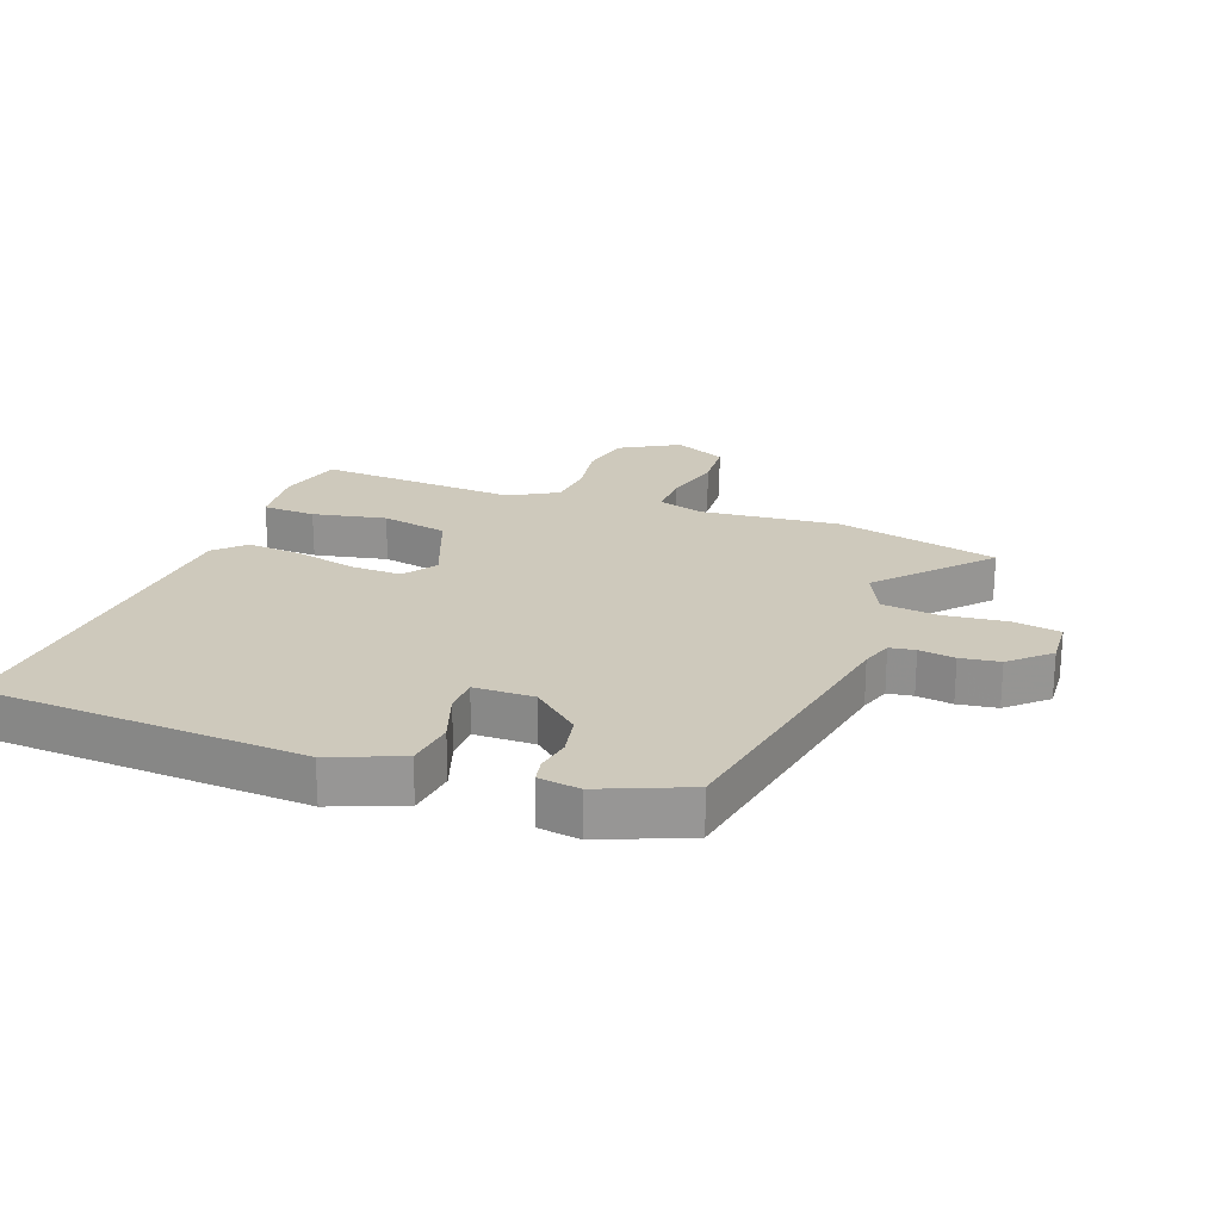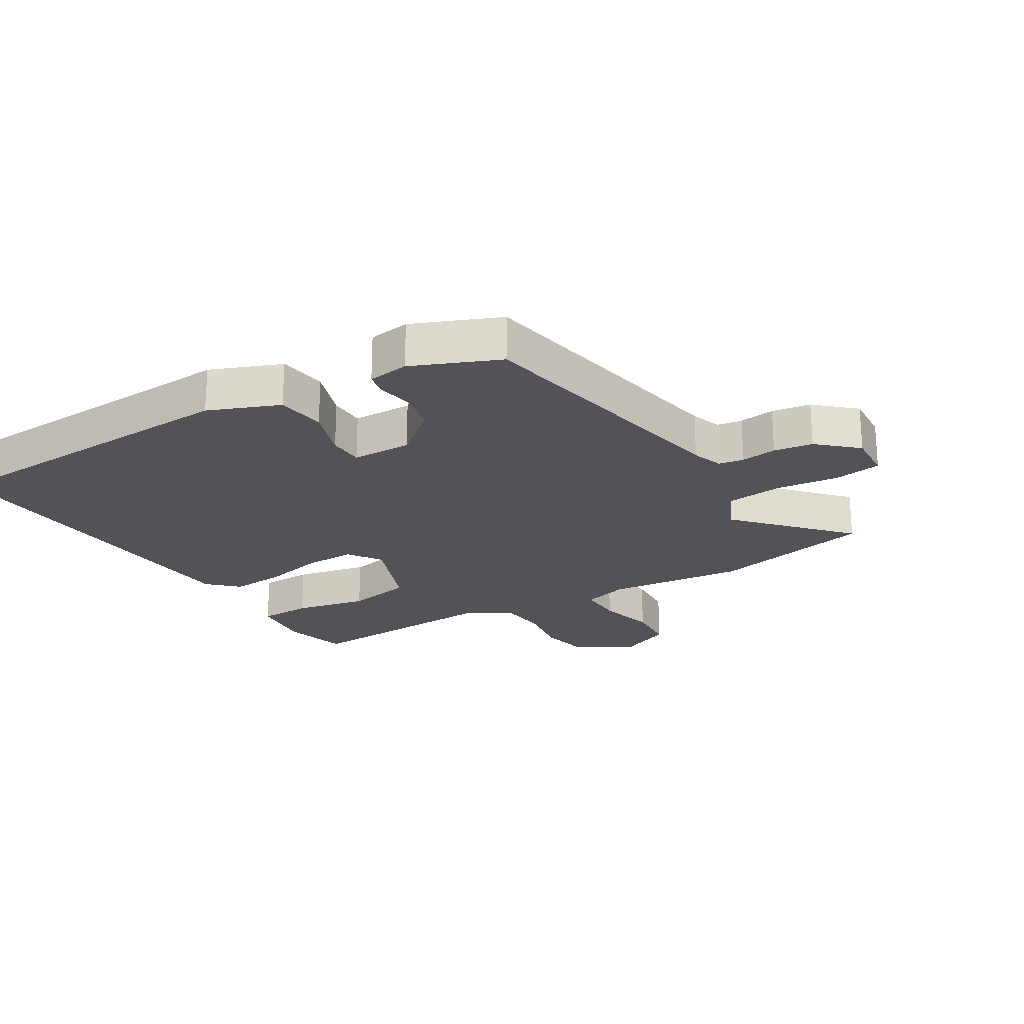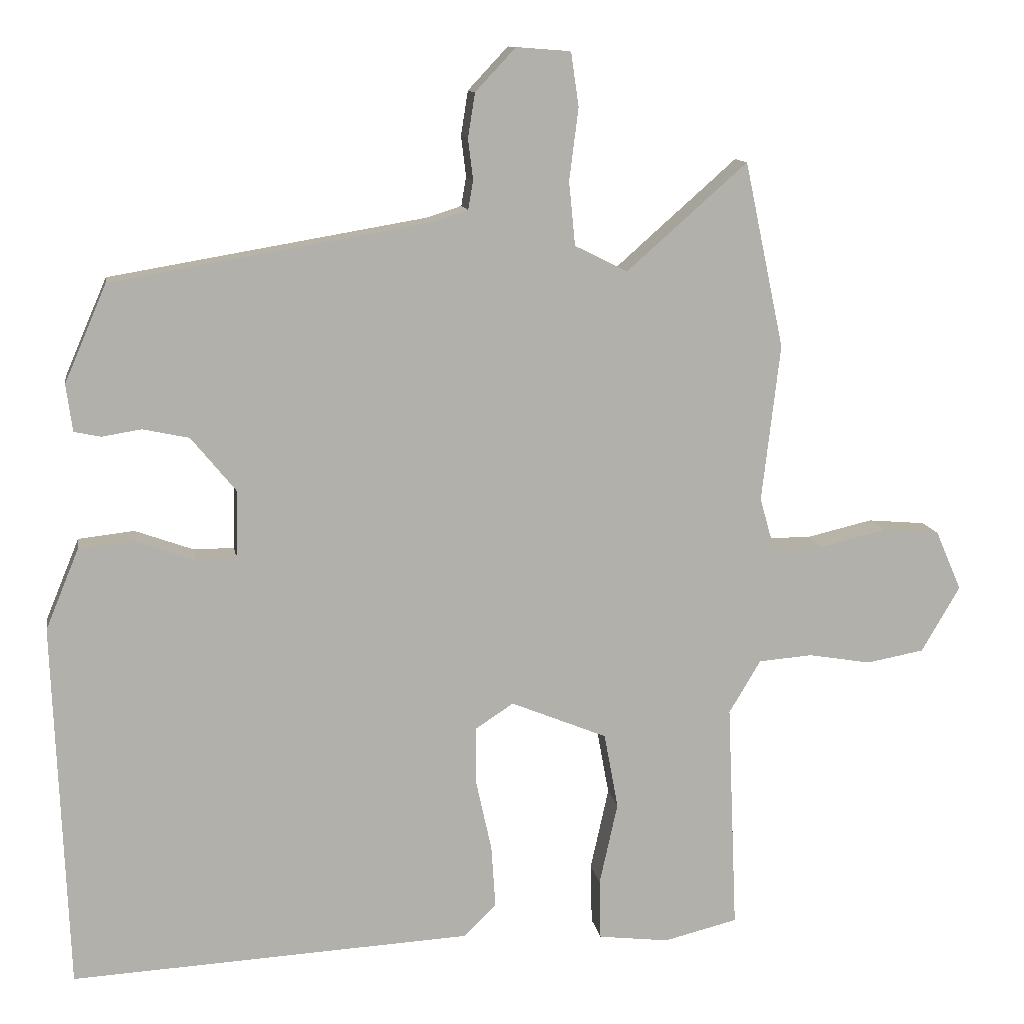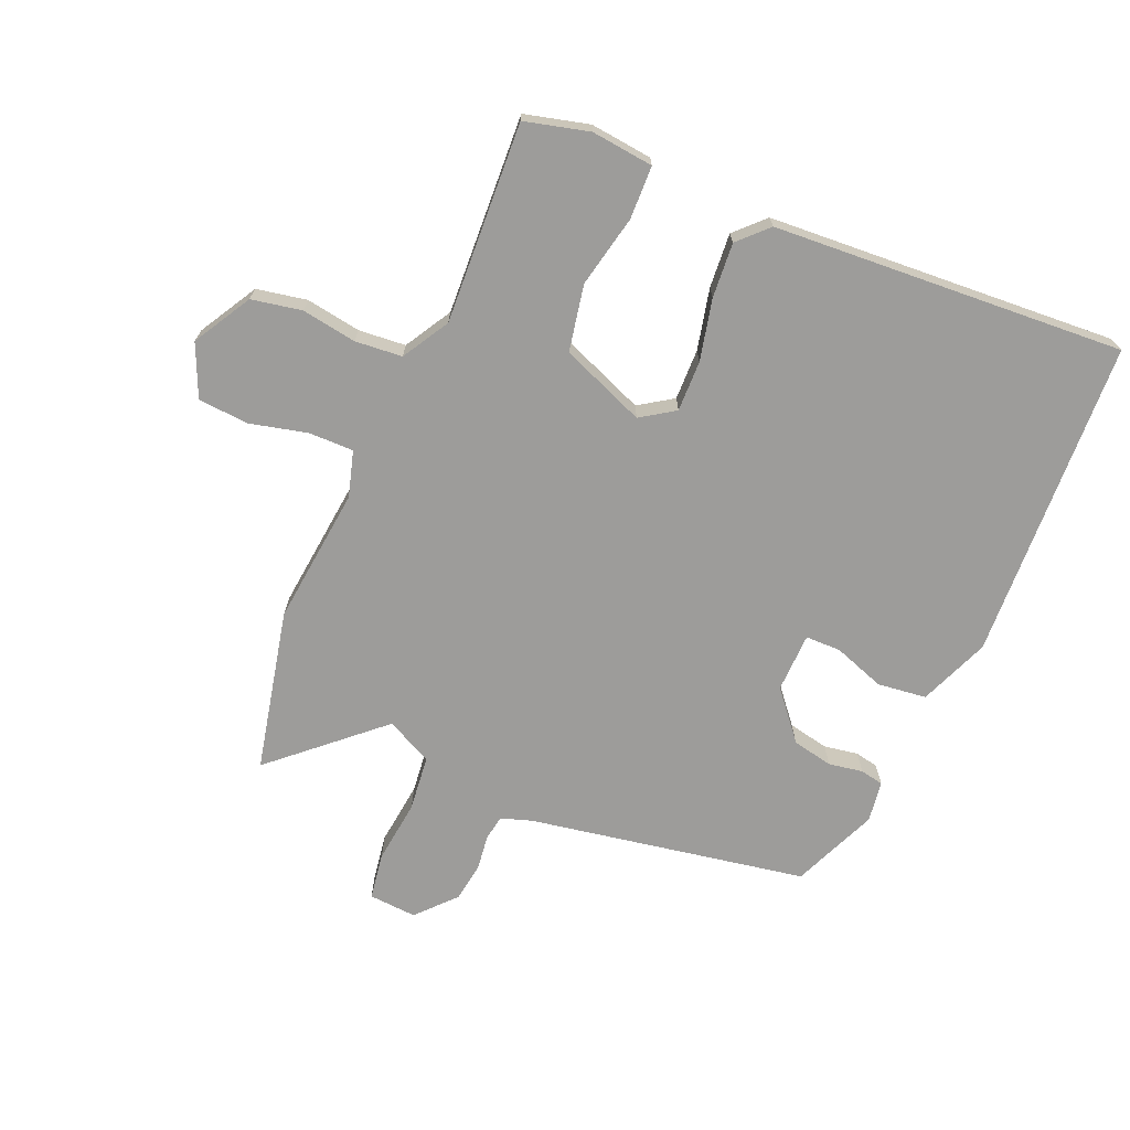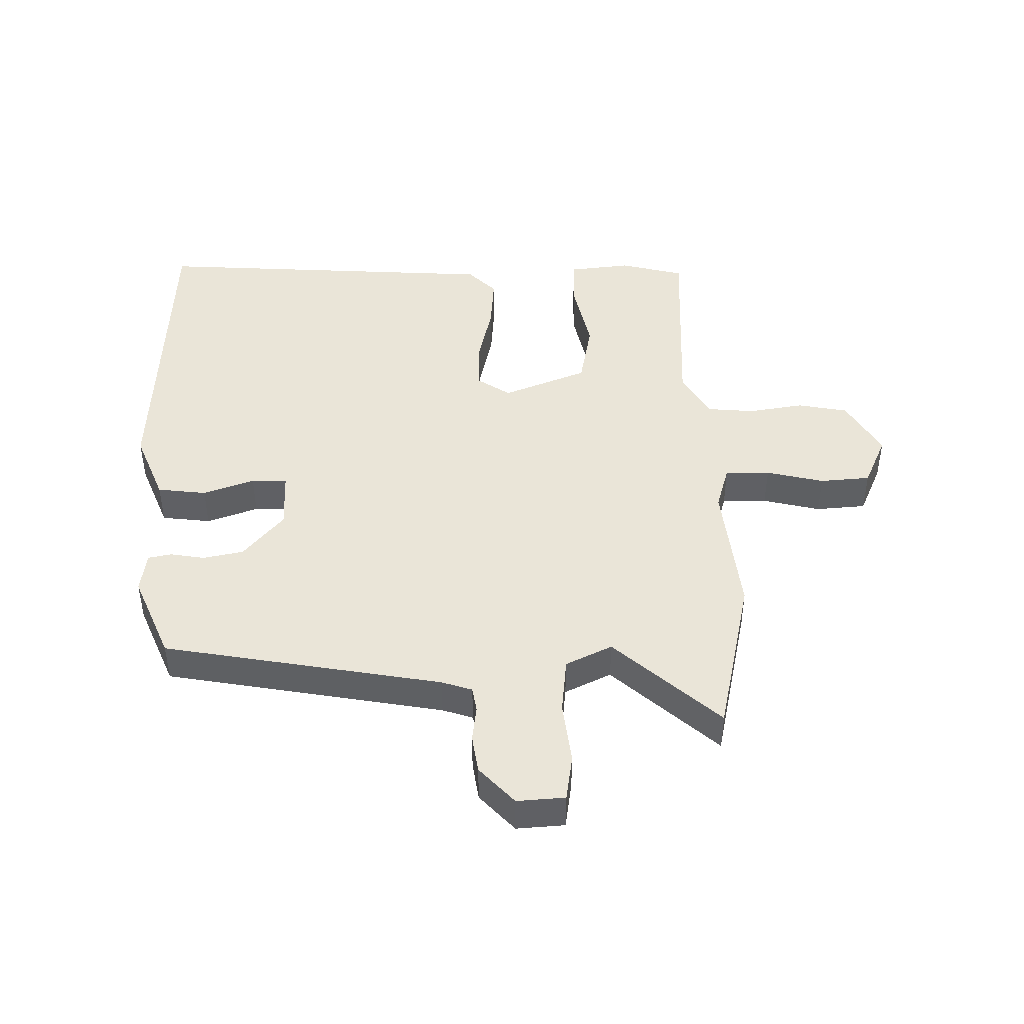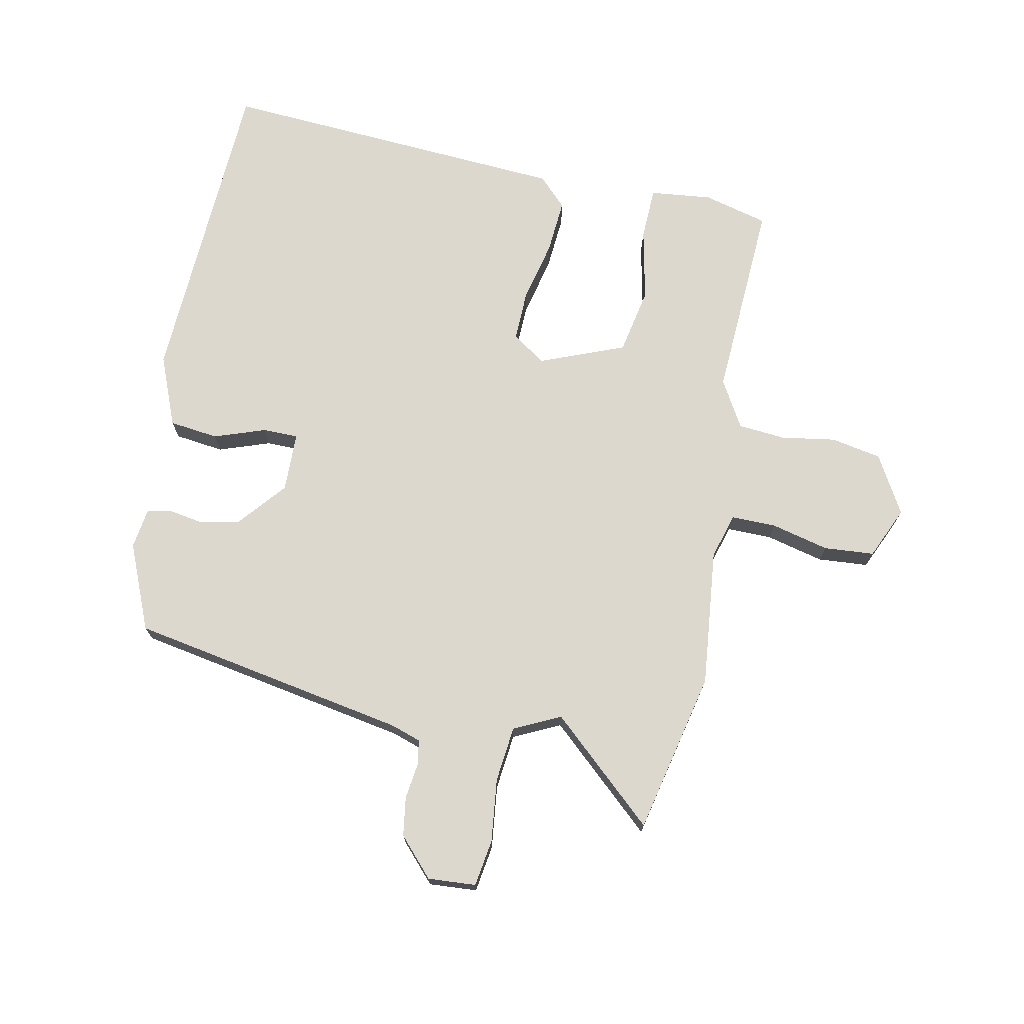
<metadata>
{"format":"obj","ext":"obj","renderer":"f3d","projection":"perspective","resolution":1024,"background":"white","views":[{"elev":22.3,"azim":-68.8,"up":"+Y"},{"elev":-22.5,"azim":-58.0,"up":"+Y"},{"elev":11.7,"azim":-9.1,"up":"+Z"},{"elev":-70.2,"azim":157.4,"up":"+Y"},{"elev":44.7,"azim":-0.5,"up":"+Y"},{"elev":72.4,"azim":12.0,"up":"+Y"}]}
</metadata>
<code>
v 0.476 0.07 -0.508
v 0.371 0.07 -0.534
v 0.27 0.07 -0.522
v 0.268 0.07 -0.436
v 0.294 0.07 -0.318
v 0.274 0.07 -0.21
v 0.137 0.07 -0.154
v 0.082 0.07 -0.19
v 0.083 0.07 -0.273
v 0.105 0.07 -0.373
v 0.111 0.07 -0.462
v 0.065 0.07 -0.508
v -0.507 0.07 -0.539
v -0.527 0.07 -0.016
v -0.48 0.07 0.098
v -0.4 0.07 0.107
v -0.317 0.07 0.077
v -0.259 0.07 0.077
v -0.256 0.07 0.174
v -0.32 0.07 0.252
v -0.386 0.07 0.266
v -0.442 0.07 0.257
v -0.48 0.07 0.265
v -0.489 0.07 0.332
v -0.429 0.07 0.471
v 0.024 0.07 0.548
v 0.074 0.07 0.564
v 0.081 0.07 0.605
v 0.074 0.07 0.663
v 0.084 0.07 0.726
v 0.141 0.07 0.787
v 0.219 0.07 0.781
v 0.23 0.07 0.705
v 0.217 0.07 0.602
v 0.226 0.07 0.511
v 0.301 0.07 0.474
v 0.473 0.07 0.626
v 0.529 0.07 0.362
v 0.503 0.07 0.138
v 0.524 0.07 0.064
v 0.597 0.07 0.064
v 0.691 0.07 0.086
v 0.773 0.07 0.079
v 0.81 0.07 -0.006
v 0.755 0.07 -0.1
v 0.673 0.07 -0.115
v 0.584 0.07 -0.1
v 0.507 0.07 -0.106
v 0.462 0.07 -0.182
v 0.476 0 -0.508
v 0.371 0 -0.534
v 0.27 0 -0.522
v 0.268 0 -0.436
v 0.294 0 -0.318
v 0.274 0 -0.21
v 0.137 0 -0.154
v 0.082 0 -0.19
v 0.083 0 -0.273
v 0.105 0 -0.373
v 0.111 0 -0.462
v 0.065 0 -0.508
v -0.507 0 -0.539
v -0.527 0 -0.016
v -0.48 0 0.098
v -0.4 0 0.107
v -0.317 0 0.077
v -0.259 0 0.077
v -0.256 0 0.174
v -0.32 0 0.252
v -0.386 0 0.266
v -0.442 0 0.257
v -0.48 0 0.265
v -0.489 0 0.332
v -0.429 0 0.471
v 0.024 0 0.548
v 0.074 0 0.564
v 0.081 0 0.605
v 0.074 0 0.663
v 0.084 0 0.726
v 0.141 0 0.787
v 0.219 0 0.781
v 0.23 0 0.705
v 0.217 0 0.602
v 0.226 0 0.511
v 0.301 0 0.474
v 0.473 0 0.626
v 0.529 0 0.362
v 0.503 0 0.138
v 0.524 0 0.064
v 0.597 0 0.064
v 0.691 0 0.086
v 0.773 0 0.079
v 0.81 0 -0.006
v 0.755 0 -0.1
v 0.673 0 -0.115
v 0.584 0 -0.1
v 0.507 0 -0.106
v 0.462 0 -0.182
f 44 45 46 47
f 44 47 48
f 41 42 43 44
f 40 41 44 48
f 39 40 48 49
f 36 37 38 39
f 35 36 39 49
f 31 32 33 34
f 31 34 35
f 28 29 30 31
f 27 28 31 35
f 26 27 35 49
f 21 22 23 24
f 20 21 24 25
f 19 20 25 26
f 14 15 16 17
f 14 17 18
f 13 14 18
f 12 13 18
f 9 10 11 12
f 8 9 12 18
f 7 8 18 19
f 2 3 4 5
f 2 5 6
f 1 2 6
f 49 1 6
f 19 26 49
f 6 7 19 49
f 96 95 94 93
f 97 96 93
f 93 92 91 90
f 97 93 90 89
f 98 97 89 88
f 88 87 86 85
f 98 88 85 84
f 83 82 81 80
f 84 83 80
f 80 79 78 77
f 84 80 77 76
f 98 84 76 75
f 73 72 71 70
f 74 73 70 69
f 75 74 69 68
f 66 65 64 63
f 67 66 63
f 67 63 62
f 67 62 61
f 61 60 59 58
f 67 61 58 57
f 68 67 57 56
f 54 53 52 51
f 55 54 51
f 55 51 50
f 55 50 98
f 98 75 68
f 98 68 56 55
f 1 50 51 2
f 2 51 52 3
f 3 52 53 4
f 4 53 54 5
f 5 54 55 6
f 6 55 56 7
f 7 56 57 8
f 8 57 58 9
f 9 58 59 10
f 10 59 60 11
f 11 60 61 12
f 12 61 62 13
f 13 62 63 14
f 14 63 64 15
f 15 64 65 16
f 16 65 66 17
f 17 66 67 18
f 18 67 68 19
f 19 68 69 20
f 20 69 70 21
f 21 70 71 22
f 22 71 72 23
f 23 72 73 24
f 24 73 74 25
f 25 74 75 26
f 26 75 76 27
f 27 76 77 28
f 28 77 78 29
f 29 78 79 30
f 30 79 80 31
f 31 80 81 32
f 32 81 82 33
f 33 82 83 34
f 34 83 84 35
f 35 84 85 36
f 36 85 86 37
f 37 86 87 38
f 38 87 88 39
f 39 88 89 40
f 40 89 90 41
f 41 90 91 42
f 42 91 92 43
f 43 92 93 44
f 44 93 94 45
f 45 94 95 46
f 46 95 96 47
f 47 96 97 48
f 48 97 98 49
f 49 98 50 1

</code>
